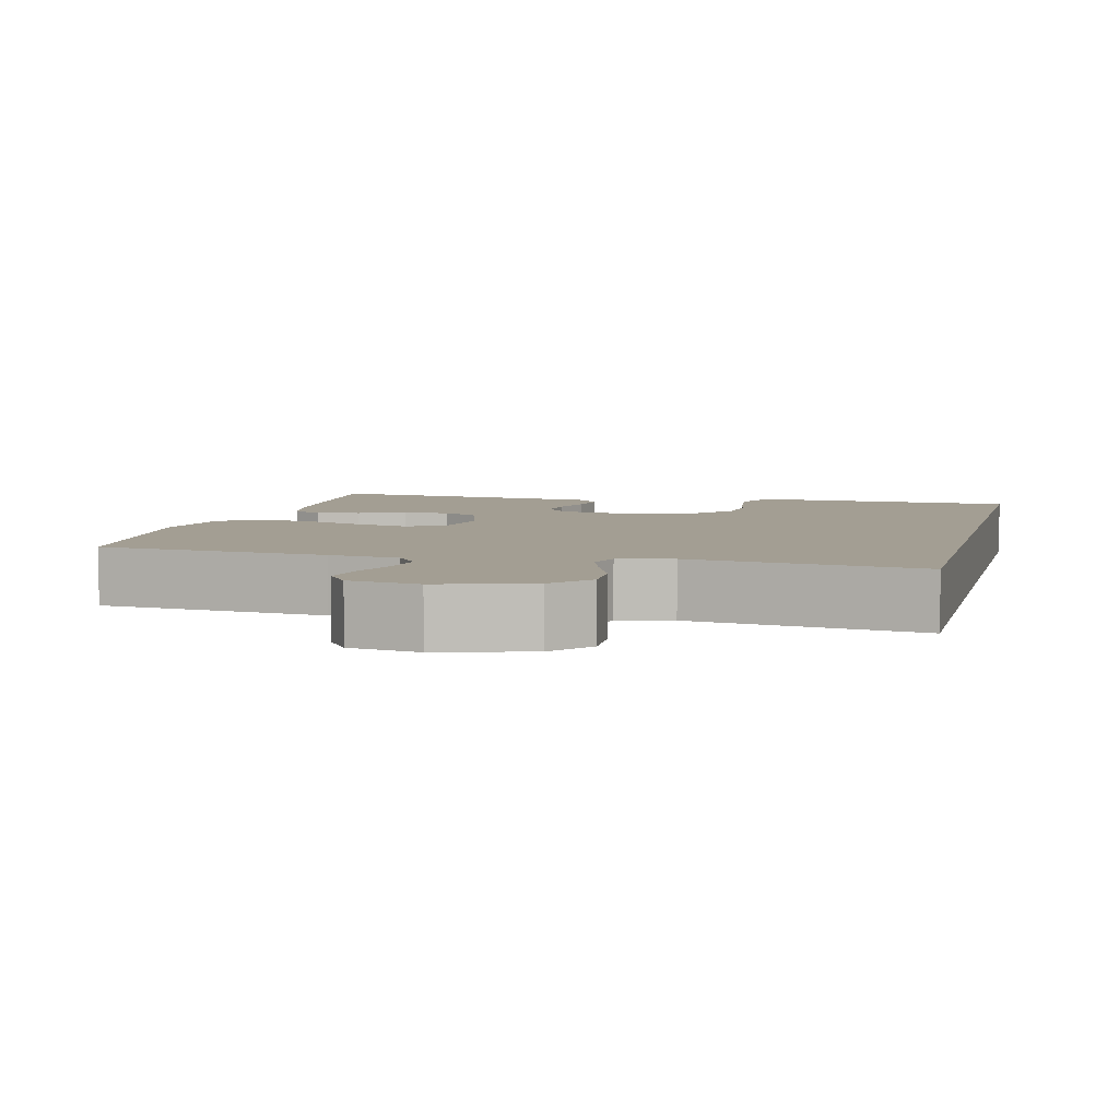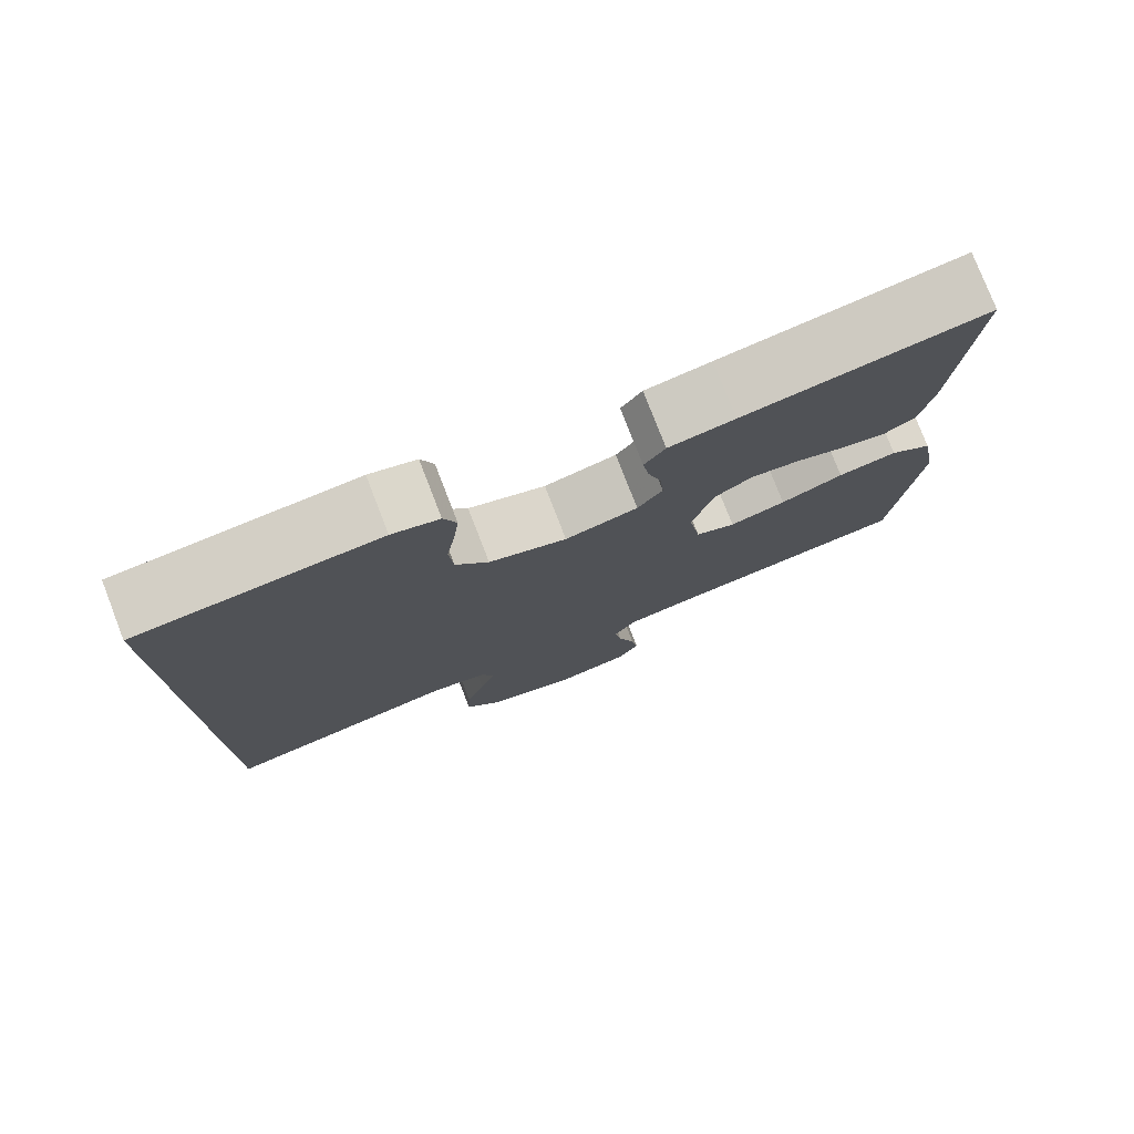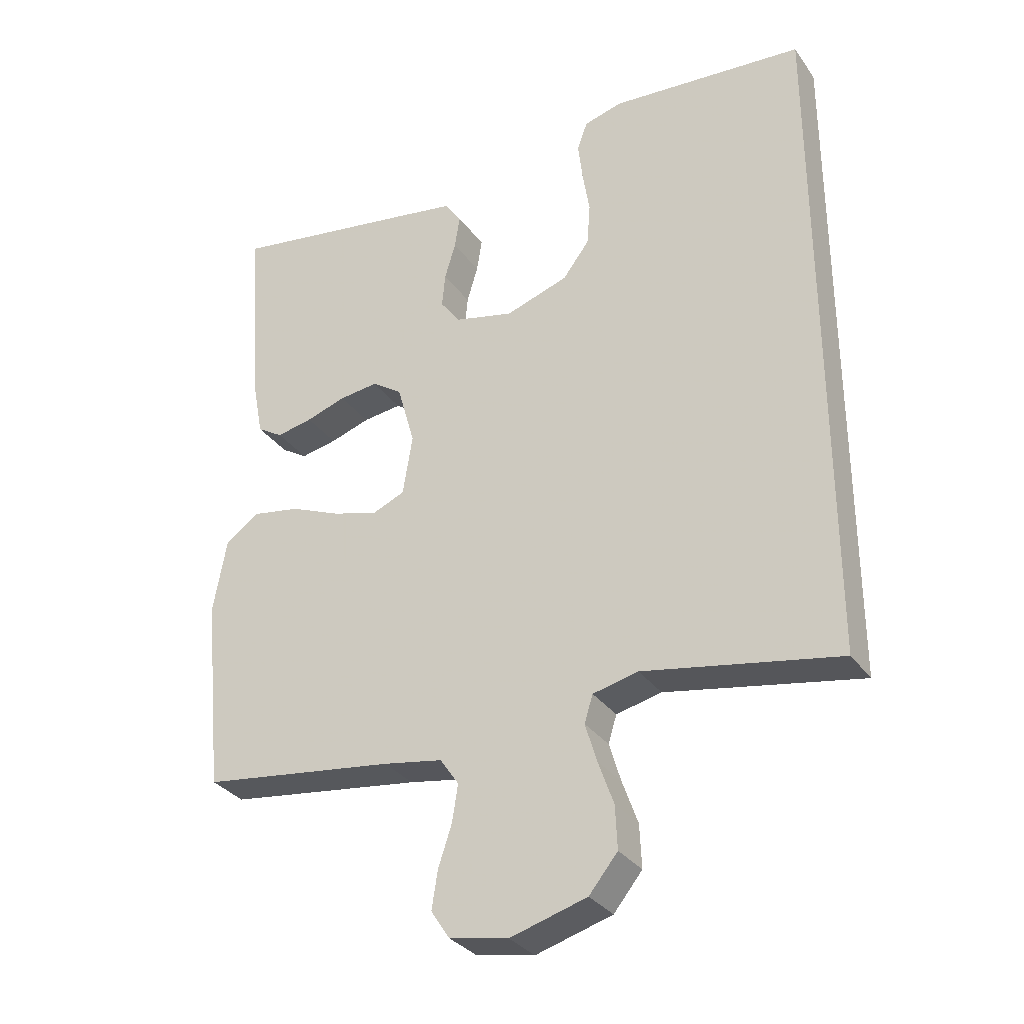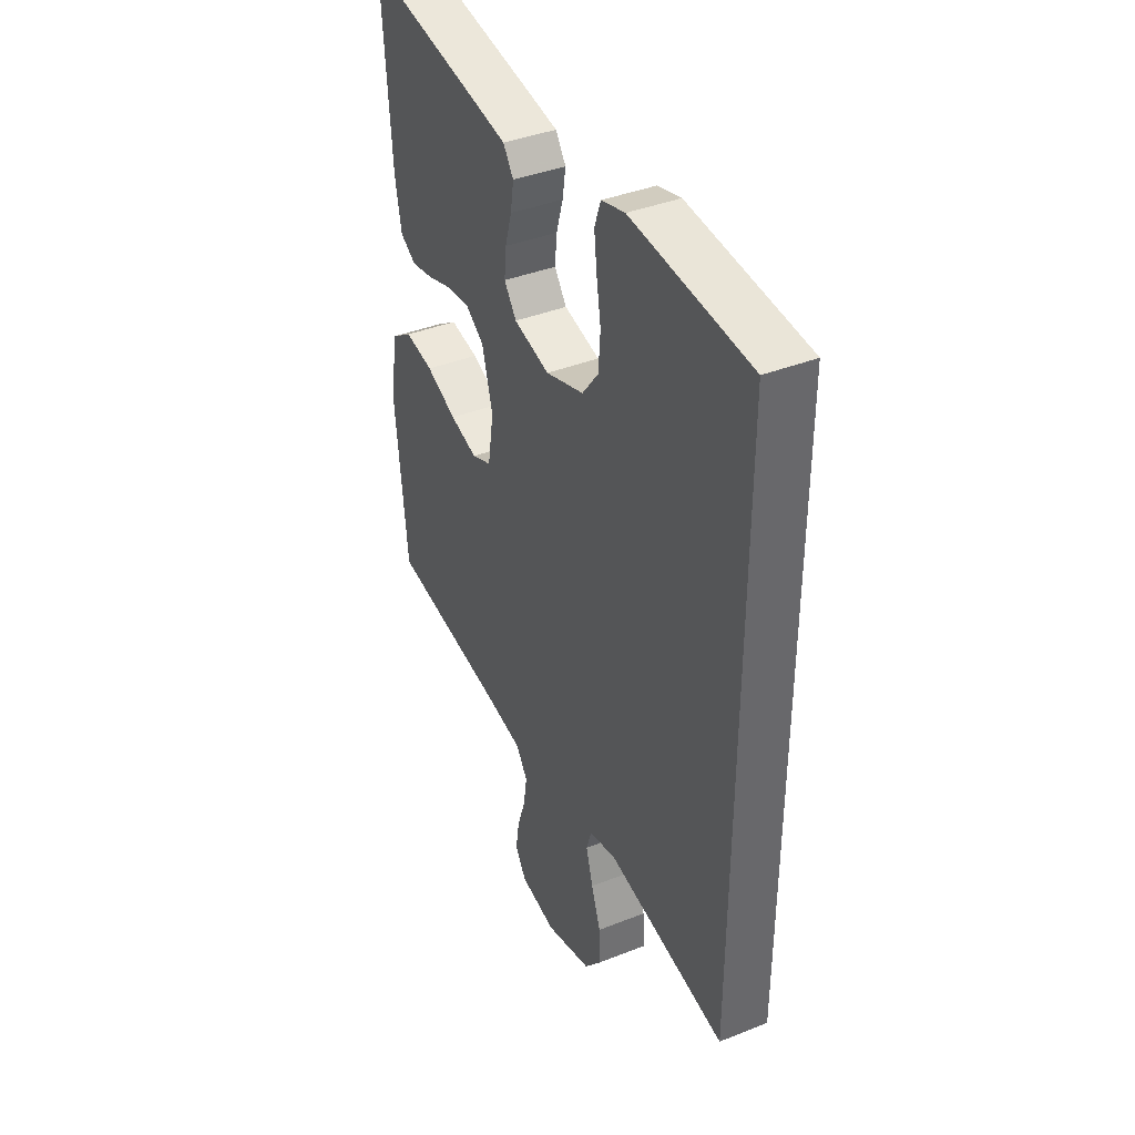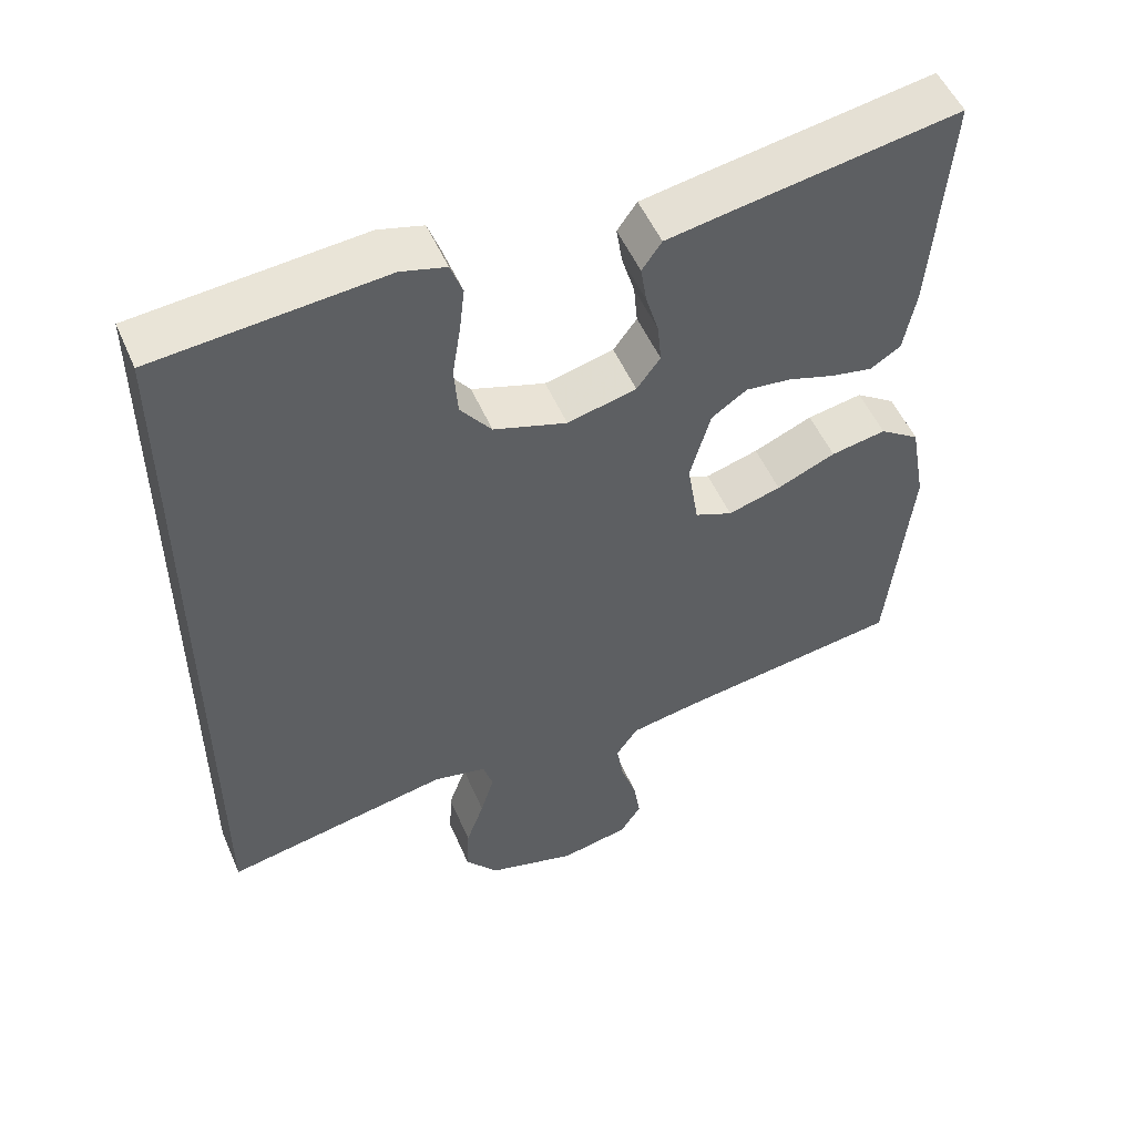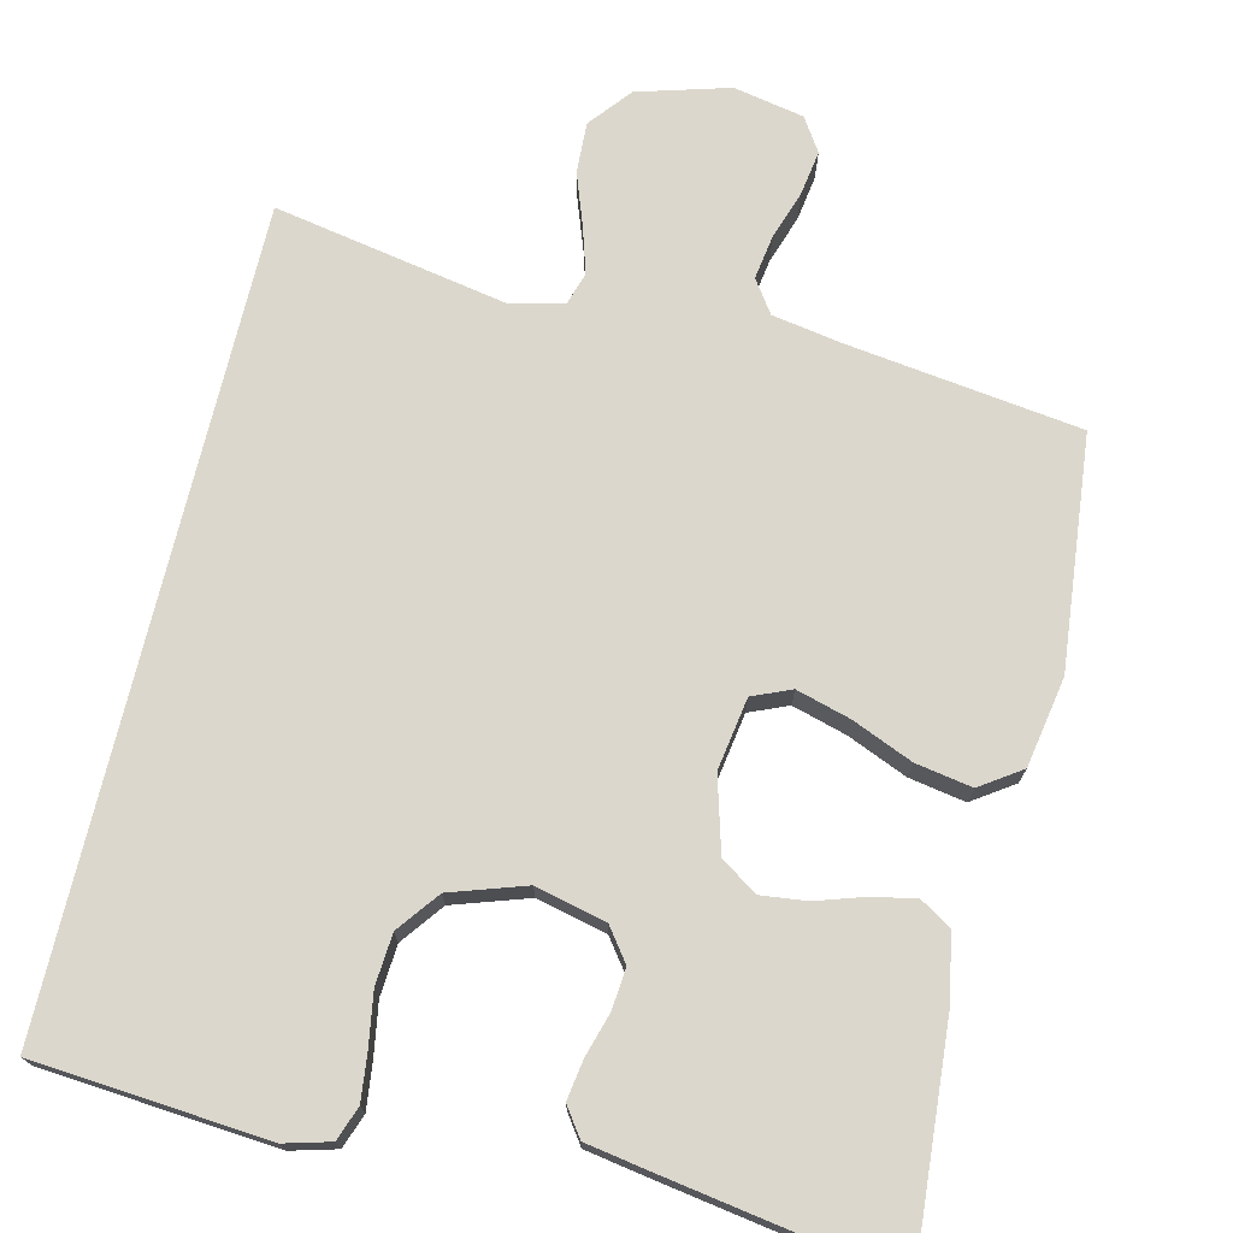
<metadata>
{"format":"obj","ext":"obj","renderer":"f3d","projection":"perspective","resolution":1024,"background":"white","views":[{"elev":5.2,"azim":-166.9,"up":"+Y"},{"elev":77.9,"azim":-21.2,"up":"+Z"},{"elev":-32.0,"azim":-150.4,"up":"+Z"},{"elev":39.8,"azim":-116.1,"up":"+Z"},{"elev":52.4,"azim":-23.1,"up":"+Z"},{"elev":72.9,"azim":13.4,"up":"+Y"}]}
</metadata>
<code>
v 0.5 0.07 -0.5
v 0.2 0.07 -0.541
v 0.109 0.07 -0.557
v 0.08 0.07 -0.599
v 0.089 0.07 -0.656
v 0.11 0.07 -0.719
v 0.119 0.07 -0.777
v 0.091 0.07 -0.82
v 0 0.07 -0.838
v -0.118 0.07 -0.804
v -0.162 0.07 -0.75
v -0.159 0.07 -0.684
v -0.135 0.07 -0.617
v -0.117 0.07 -0.557
v -0.13 0.07 -0.515
v -0.2 0.07 -0.499
v -0.5 0.07 -0.555
v -0.5 0.07 0.49
v -0.2 0.07 0.515
v -0.141 0.07 0.499
v -0.125 0.07 0.455
v -0.132 0.07 0.395
v -0.143 0.07 0.327
v -0.138 0.07 0.261
v -0.097 0.07 0.207
v 0 0.07 0.175
v 0.091 0.07 0.197
v 0.122 0.07 0.239
v 0.117 0.07 0.292
v 0.1 0.07 0.349
v 0.092 0.07 0.4
v 0.118 0.07 0.437
v 0.2 0.07 0.451
v 0.5 0.07 0.5
v 0.478 0.07 0.2
v 0.462 0.07 0.115
v 0.422 0.07 0.09
v 0.366 0.07 0.101
v 0.304 0.07 0.121
v 0.244 0.07 0.128
v 0.197 0.07 0.096
v 0.17 0.07 0
v 0.185 0.07 -0.093
v 0.235 0.07 -0.114
v 0.305 0.07 -0.094
v 0.383 0.07 -0.061
v 0.456 0.07 -0.048
v 0.509 0.07 -0.084
v 0.53 0.07 -0.2
v 0.5 0 -0.5
v 0.2 0 -0.541
v 0.109 0 -0.557
v 0.08 0 -0.599
v 0.089 0 -0.656
v 0.11 0 -0.719
v 0.119 0 -0.777
v 0.091 0 -0.82
v 0 0 -0.838
v -0.118 0 -0.804
v -0.162 0 -0.75
v -0.159 0 -0.684
v -0.135 0 -0.617
v -0.117 0 -0.557
v -0.13 0 -0.515
v -0.2 0 -0.499
v -0.5 0 -0.555
v -0.5 0 0.49
v -0.2 0 0.515
v -0.141 0 0.499
v -0.125 0 0.455
v -0.132 0 0.395
v -0.143 0 0.327
v -0.138 0 0.261
v -0.097 0 0.207
v 0 0 0.175
v 0.091 0 0.197
v 0.122 0 0.239
v 0.117 0 0.292
v 0.1 0 0.349
v 0.092 0 0.4
v 0.118 0 0.437
v 0.2 0 0.451
v 0.5 0 0.5
v 0.478 0 0.2
v 0.462 0 0.115
v 0.422 0 0.09
v 0.366 0 0.101
v 0.304 0 0.121
v 0.244 0 0.128
v 0.197 0 0.096
v 0.17 0 0
v 0.185 0 -0.093
v 0.235 0 -0.114
v 0.305 0 -0.094
v 0.383 0 -0.061
v 0.456 0 -0.048
v 0.509 0 -0.084
v 0.53 0 -0.2
f 49 1 2
f 48 49 2
f 47 48 2
f 46 47 2
f 45 46 2
f 44 45 2 3
f 43 44 3 4
f 42 43 4
f 37 38 39
f 36 37 39
f 35 36 39
f 34 35 39
f 33 34 39
f 32 33 39
f 31 32 39
f 30 31 39
f 29 30 39
f 28 29 39 40
f 27 28 40 41
f 21 22 23
f 20 21 23
f 19 20 23
f 18 19 23
f 17 18 23
f 16 17 23 24
f 15 16 24 25
f 11 12 13
f 10 11 13
f 9 10 13
f 8 9 13
f 7 8 13
f 6 7 13
f 5 6 13
f 4 5 13 14
f 15 25 26
f 14 15 26
f 4 14 26
f 42 4 26
f 26 27 41 42
f 51 50 98
f 51 98 97
f 51 97 96
f 51 96 95
f 51 95 94
f 52 51 94 93
f 53 52 93 92
f 53 92 91
f 88 87 86
f 88 86 85
f 88 85 84
f 88 84 83
f 88 83 82
f 88 82 81
f 88 81 80
f 88 80 79
f 88 79 78
f 89 88 78 77
f 90 89 77 76
f 72 71 70
f 72 70 69
f 72 69 68
f 72 68 67
f 72 67 66
f 73 72 66 65
f 74 73 65 64
f 62 61 60
f 62 60 59
f 62 59 58
f 62 58 57
f 62 57 56
f 62 56 55
f 62 55 54
f 63 62 54 53
f 75 74 64
f 75 64 63
f 75 63 53
f 75 53 91
f 91 90 76 75
f 1 50 51 2
f 2 51 52 3
f 3 52 53 4
f 4 53 54 5
f 5 54 55 6
f 6 55 56 7
f 7 56 57 8
f 8 57 58 9
f 9 58 59 10
f 10 59 60 11
f 11 60 61 12
f 12 61 62 13
f 13 62 63 14
f 14 63 64 15
f 15 64 65 16
f 16 65 66 17
f 17 66 67 18
f 18 67 68 19
f 19 68 69 20
f 20 69 70 21
f 21 70 71 22
f 22 71 72 23
f 23 72 73 24
f 24 73 74 25
f 25 74 75 26
f 26 75 76 27
f 27 76 77 28
f 28 77 78 29
f 29 78 79 30
f 30 79 80 31
f 31 80 81 32
f 32 81 82 33
f 33 82 83 34
f 34 83 84 35
f 35 84 85 36
f 36 85 86 37
f 37 86 87 38
f 38 87 88 39
f 39 88 89 40
f 40 89 90 41
f 41 90 91 42
f 42 91 92 43
f 43 92 93 44
f 44 93 94 45
f 45 94 95 46
f 46 95 96 47
f 47 96 97 48
f 48 97 98 49
f 49 98 50 1

</code>
